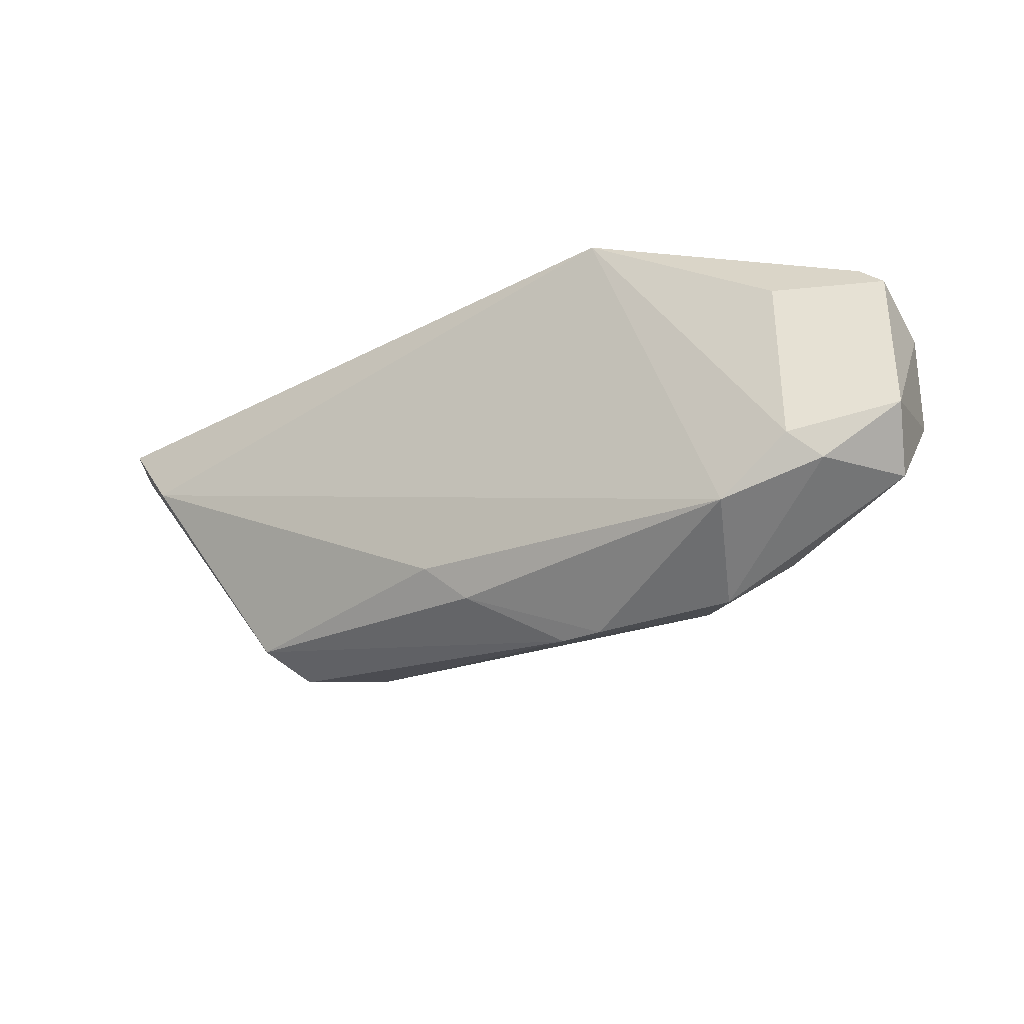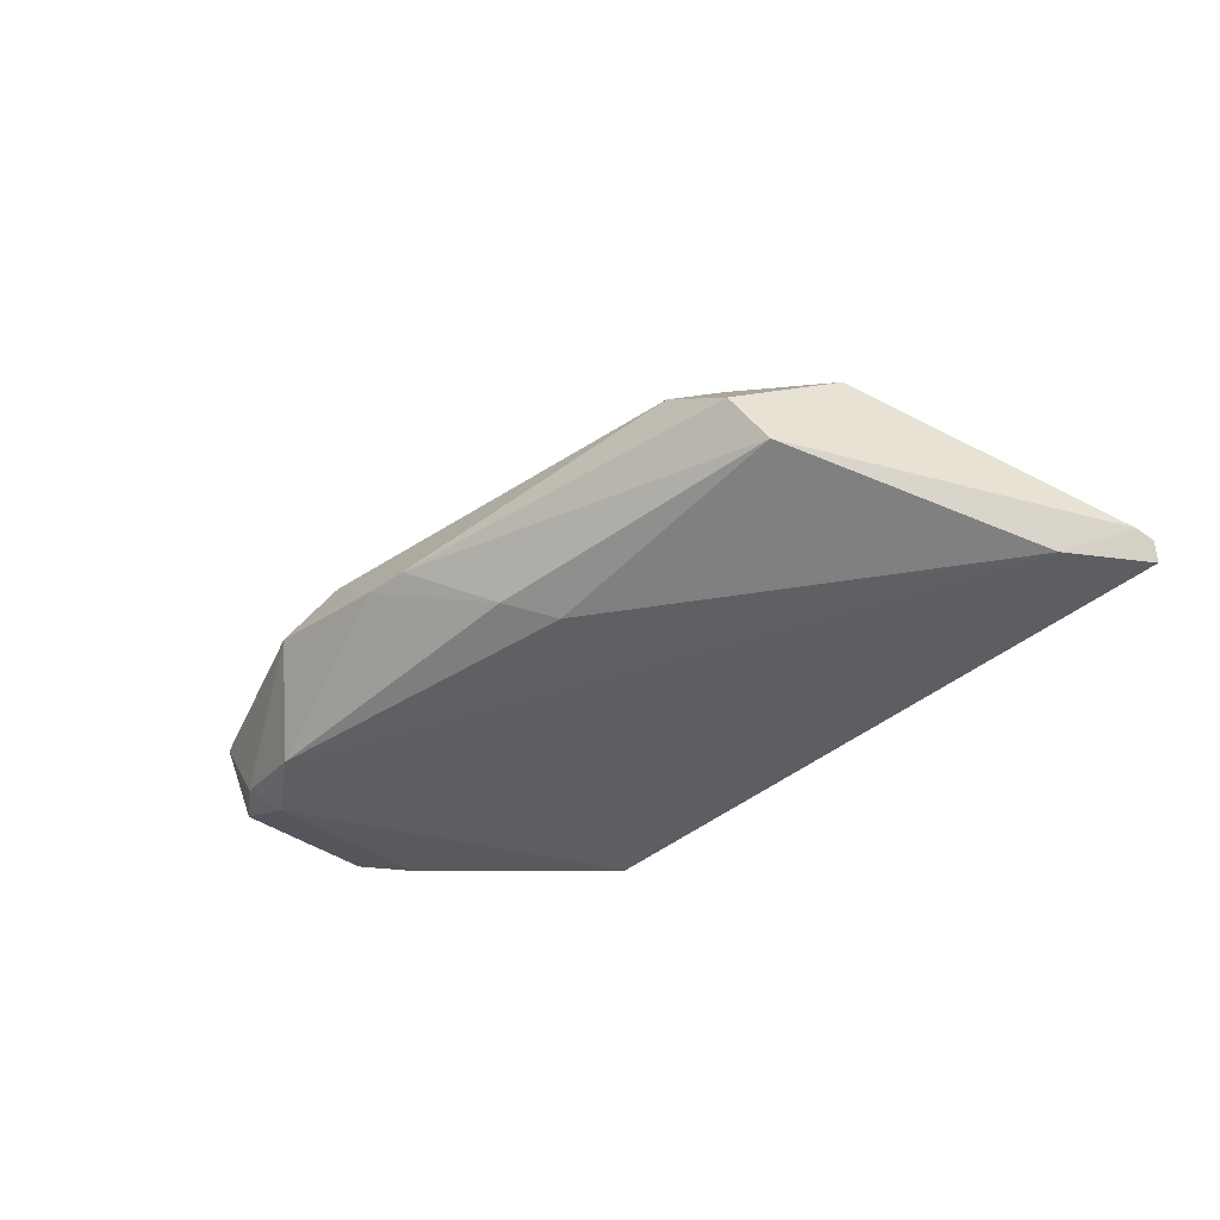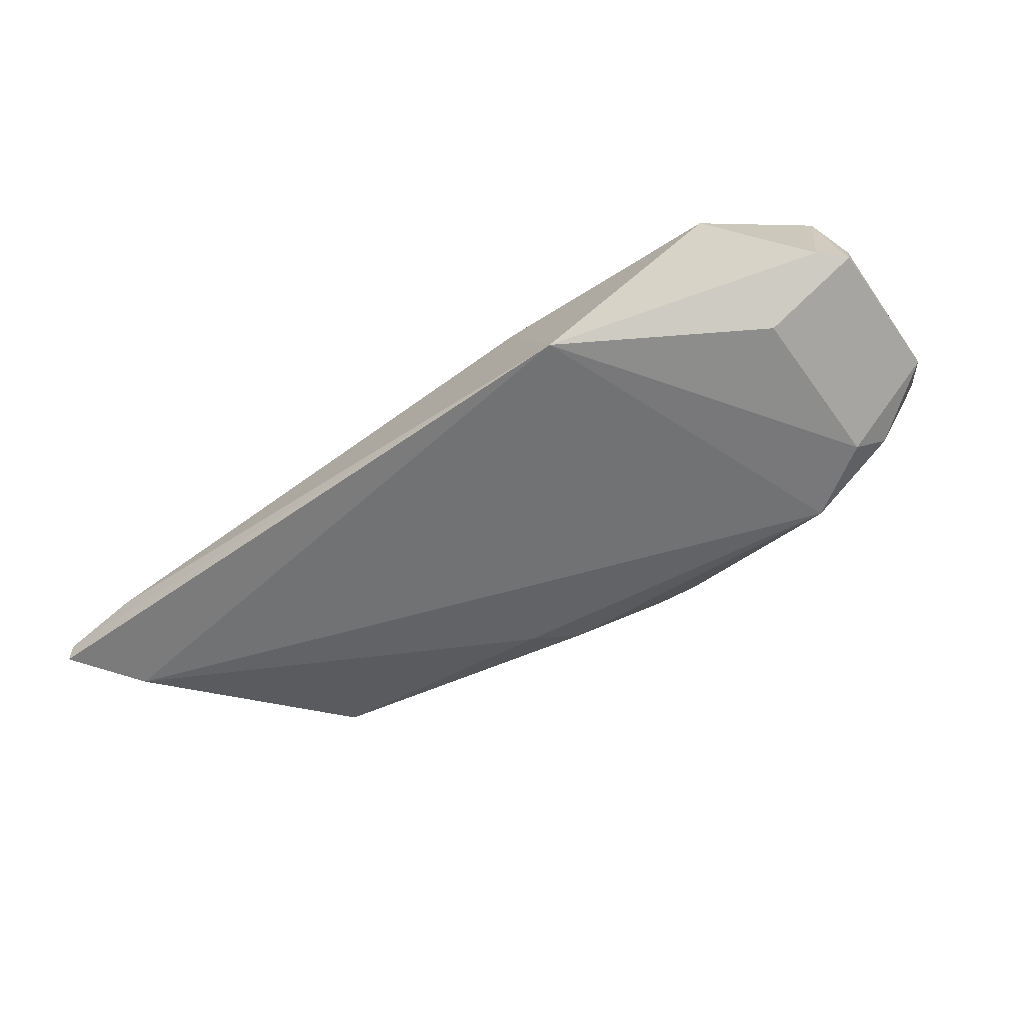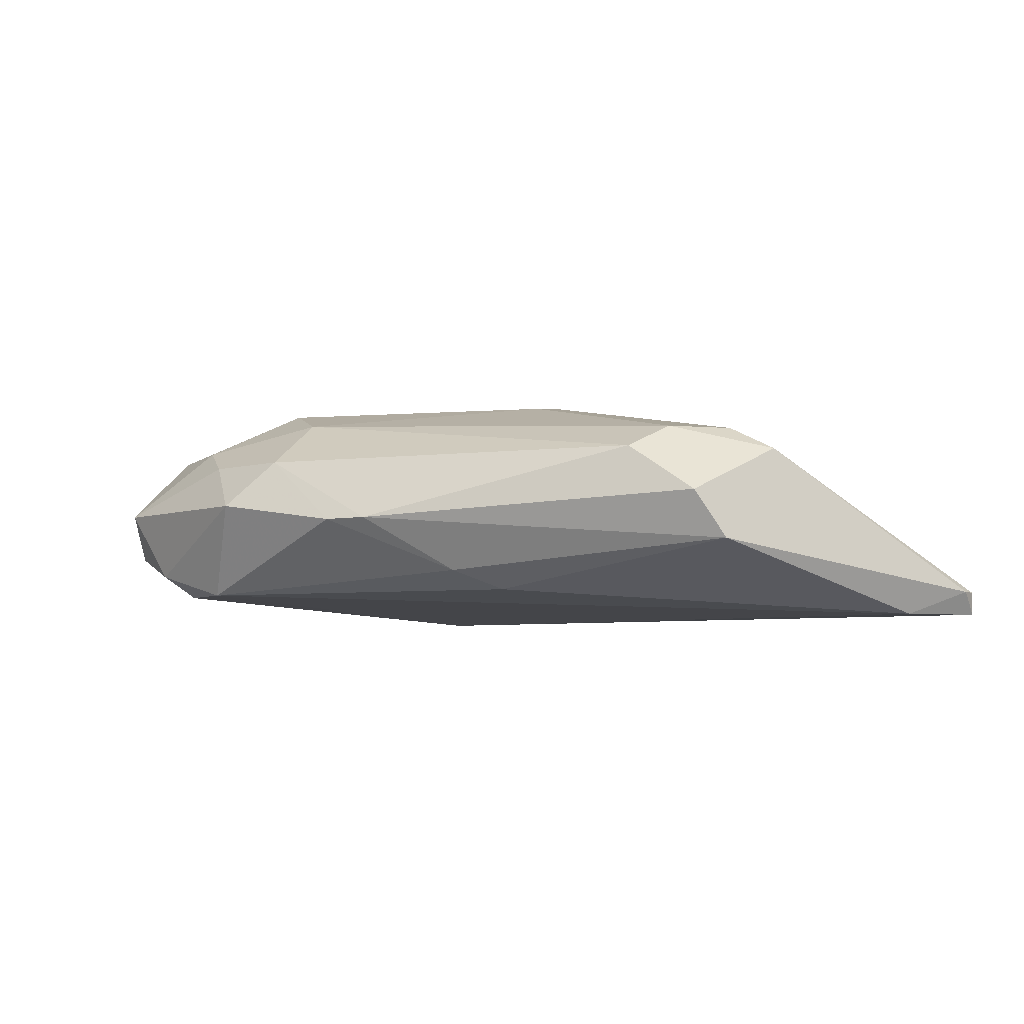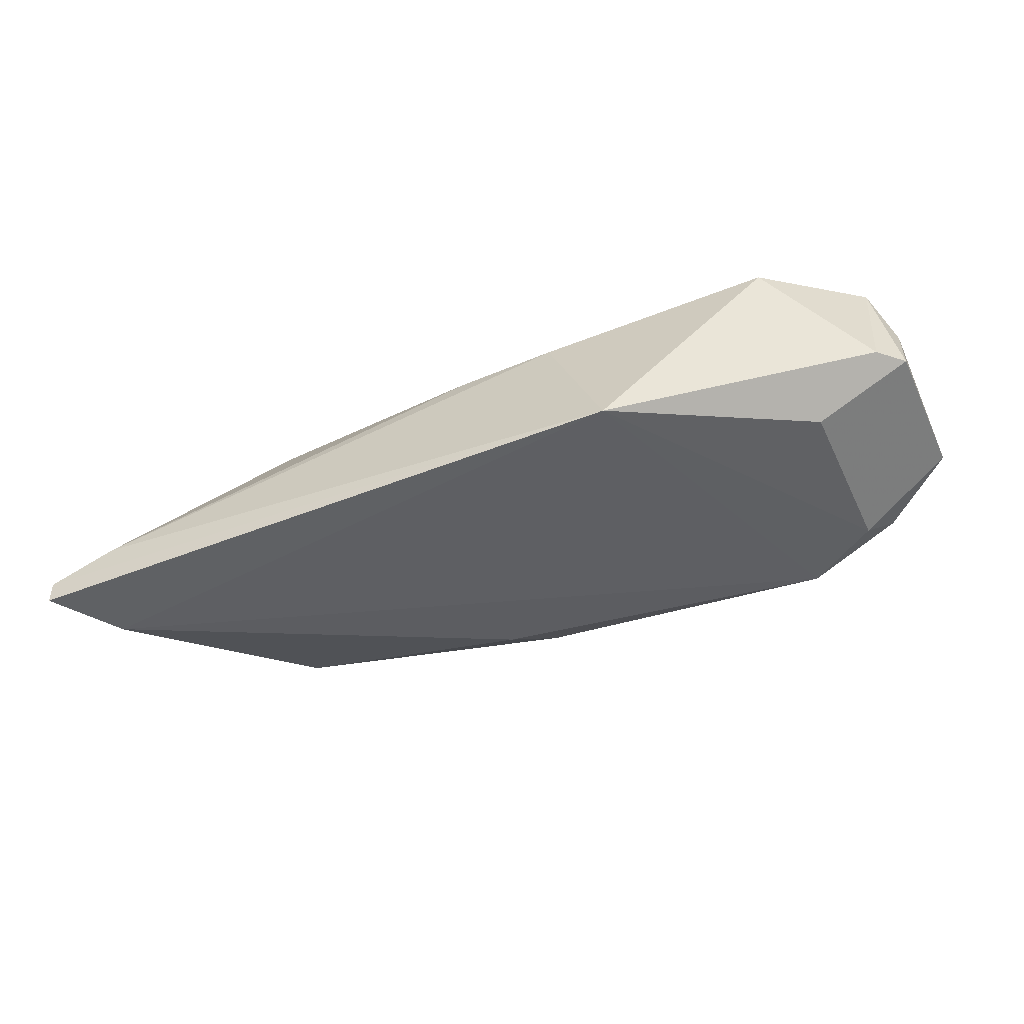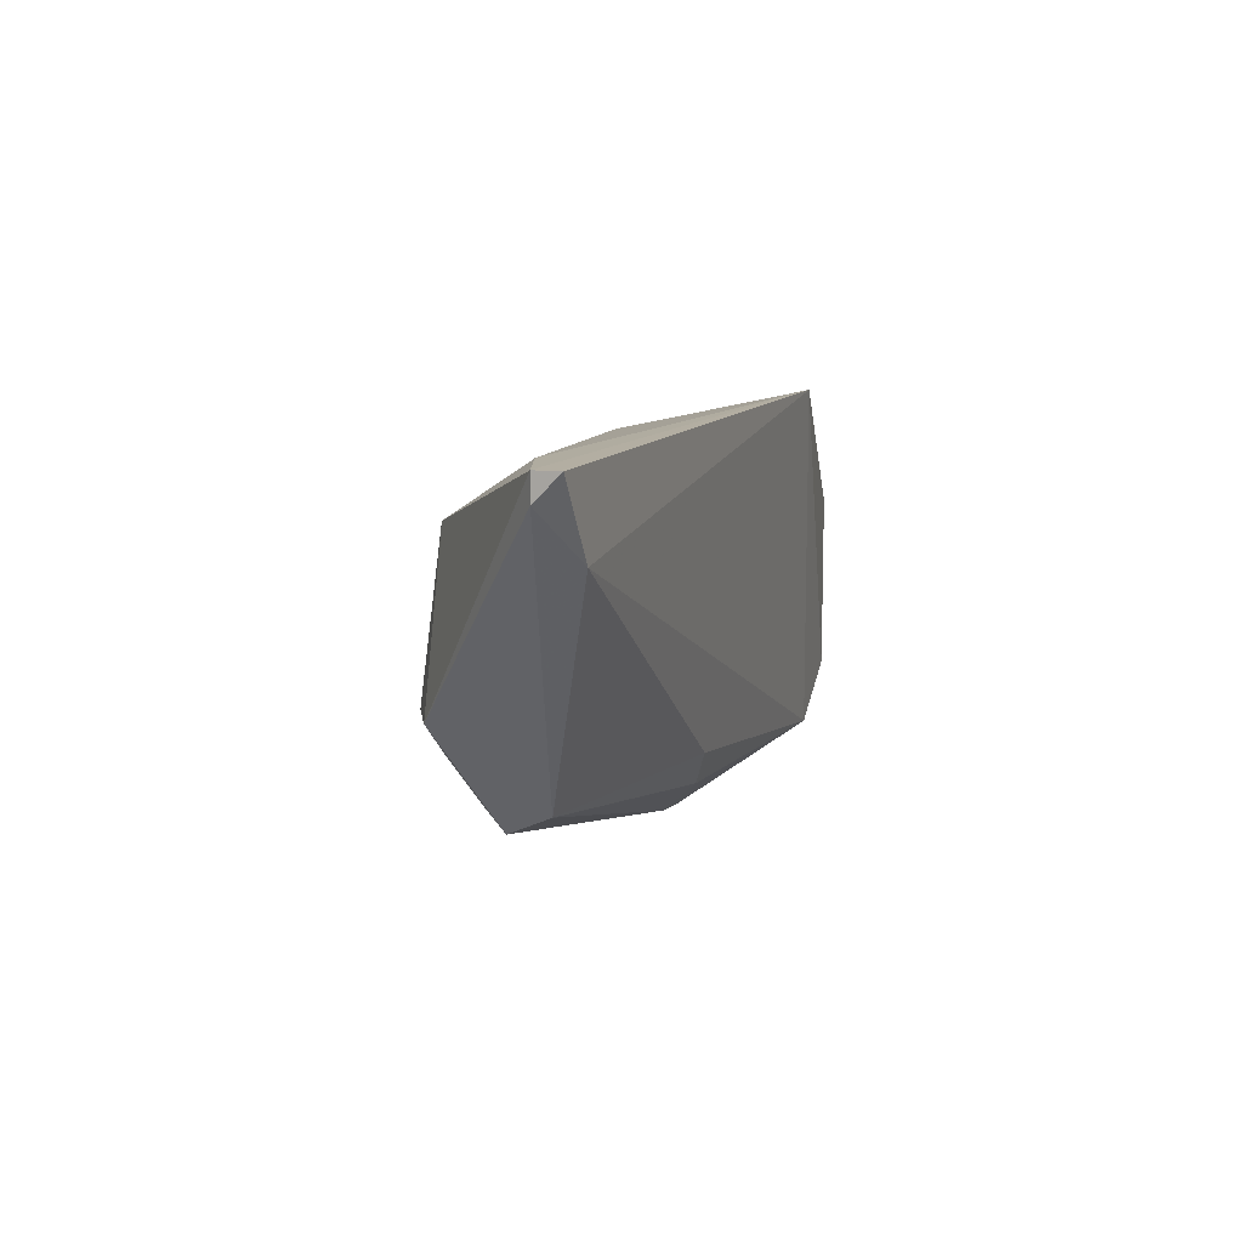
<metadata>
{"format":"obj","ext":"obj","renderer":"f3d","projection":"perspective","resolution":1024,"background":"white","views":[{"elev":-33.2,"azim":-145.4,"up":"+Y"},{"elev":-38.3,"azim":46.8,"up":"+Z"},{"elev":-58.9,"azim":-144.4,"up":"+Z"},{"elev":-4.9,"azim":29.1,"up":"+Z"},{"elev":-46.2,"azim":-155.7,"up":"+Z"},{"elev":10.2,"azim":108.7,"up":"+Y"}]}
</metadata>
<code>
v -0.7616 -0.8571 0.8889
v 0.2541 -0.4127 0.6984
v 0.2541 -0.4127 0.6667
v -0.8252 -0.4762 0.9206
v -0.8569 -0.5714 0.6984
v 2.6e-05 -0.6984 0.9206
v -0.3554 -0.848 0.7267
v -0.6109 -0.4029 0.6603
v -0.3291 -0.5919 0.9837
v -0.7616 -0.8571 0.6984
v 2.6e-05 -0.8254 0.8254
v -0.9521 -0.6984 0.9206
v -0.06337 -0.508 0.9206
v -0.9839 -0.5714 0.762
v -0.7299 -0.6984 0.9841
v -0.6346 -0.8889 0.8889
v -0.9521 -0.8254 0.8254
v 0.1905 -0.508 0.6667
v -0.52 -0.9194 0.7995
v -0.06337 -0.7618 0.9206
v -0.7299 -0.5397 0.9841
v -0.5175 -0.45 0.8823
v 0.03185 -0.7936 0.762
v -0.9839 -0.7618 0.762
v -0.698 -0.9206 0.8254
v -0.9521 -0.5714 0.9206
v 0.06354 -0.6984 0.8889
v -0.3042 -0.7975 0.7007
v -0.09519 -0.8254 0.8889
v -0.6346 -0.7936 0.9524
v 0.1588 -0.4127 0.7302
v -0.8569 -0.7936 0.6984
v -0.9521 -0.5397 0.762
v 0.2541 -0.4444 0.6984
v -0.3315 -0.6455 0.9771
v -0.8252 -0.7936 0.9206
v -0.8886 -0.5714 0.9524
v -0.8886 -0.8254 0.7302
v -0.9789 -0.6078 0.8562
v -0.3808 -0.4539 0.8816
v -0.4625 -0.9142 0.8004
f 29 16 41
f 2 3 8
f 9 6 13
f 8 3 18
f 10 8 18
f 10 7 19
f 9 13 21
f 15 9 21
f 8 4 22
f 4 21 22
f 14 5 24
f 17 12 24
f 16 1 25
f 1 17 25
f 10 19 25
f 19 16 25
f 2 13 27
f 13 6 27
f 6 20 27
f 11 23 27
f 7 10 28
f 10 18 28
f 18 23 28
f 23 7 28
f 27 20 29
f 11 27 29
f 16 29 30
f 29 20 30
f 2 8 31
f 13 2 31
f 8 22 31
f 5 8 32
f 8 10 32
f 24 5 32
f 4 8 33
f 8 5 33
f 5 14 33
f 26 4 33
f 14 26 33
f 3 2 34
f 18 3 34
f 23 18 34
f 2 27 34
f 27 23 34
f 6 9 35
f 9 15 35
f 20 6 35
f 15 30 35
f 30 20 35
f 15 12 36
f 1 16 36
f 17 1 36
f 12 17 36
f 30 15 36
f 16 30 36
f 12 15 37
f 21 4 37
f 15 21 37
f 4 26 37
f 26 12 37
f 17 24 38
f 25 17 38
f 10 25 38
f 32 10 38
f 24 32 38
f 14 24 39
f 24 12 39
f 26 14 39
f 12 26 39
f 21 13 40
f 22 21 40
f 13 31 40
f 31 22 40
f 19 7 41
f 16 19 41
f 23 11 41
f 7 23 41
f 11 29 41

</code>
